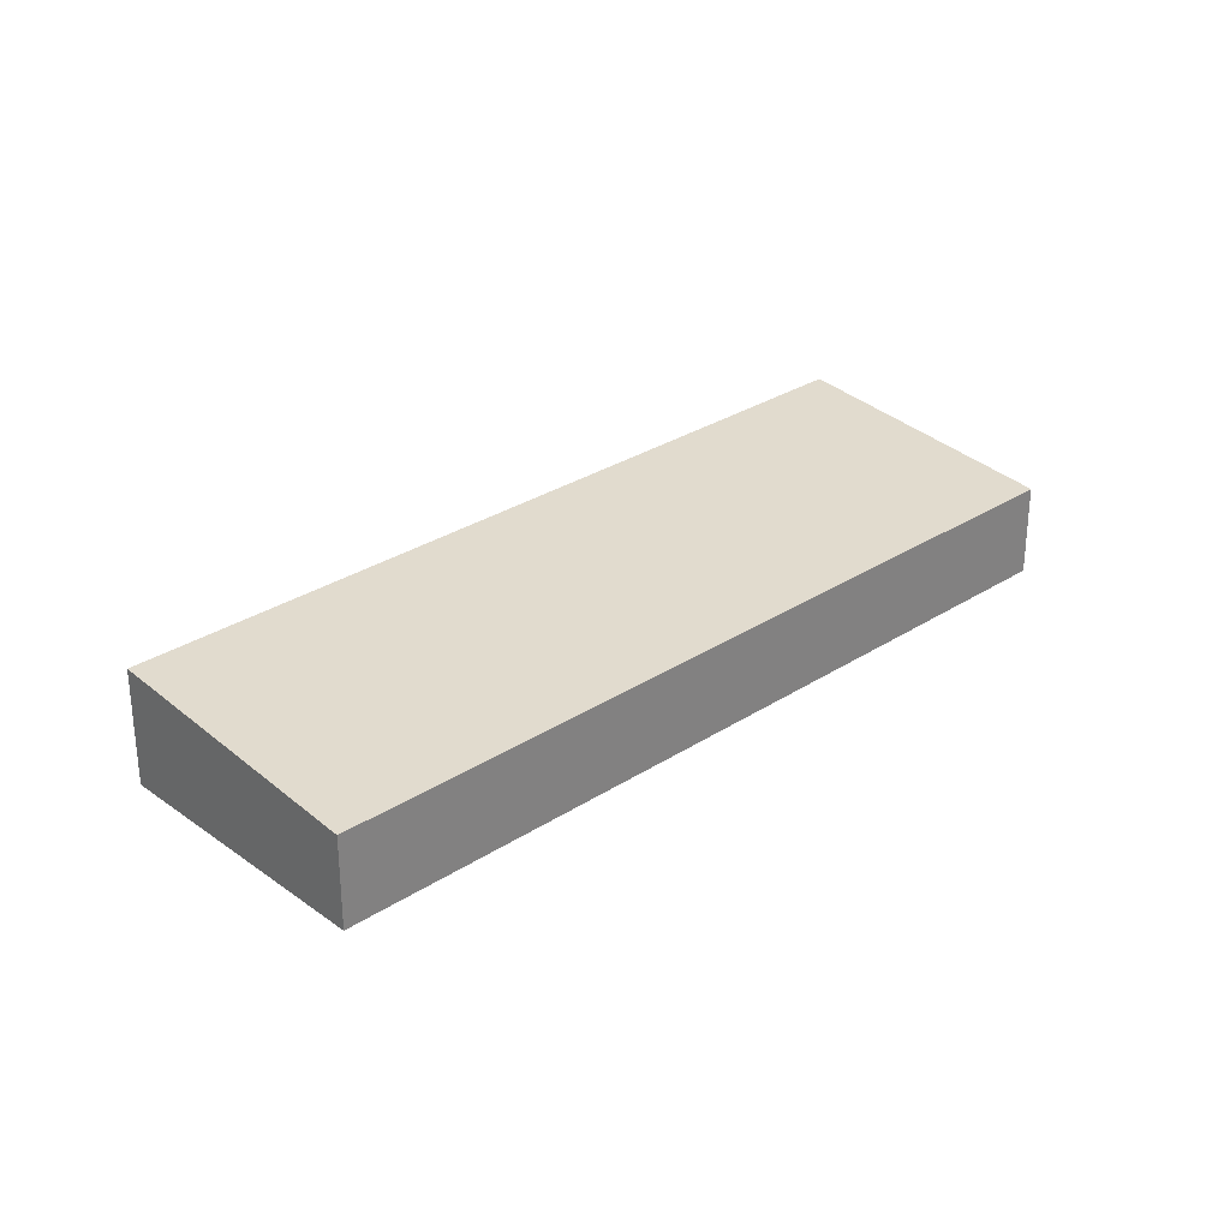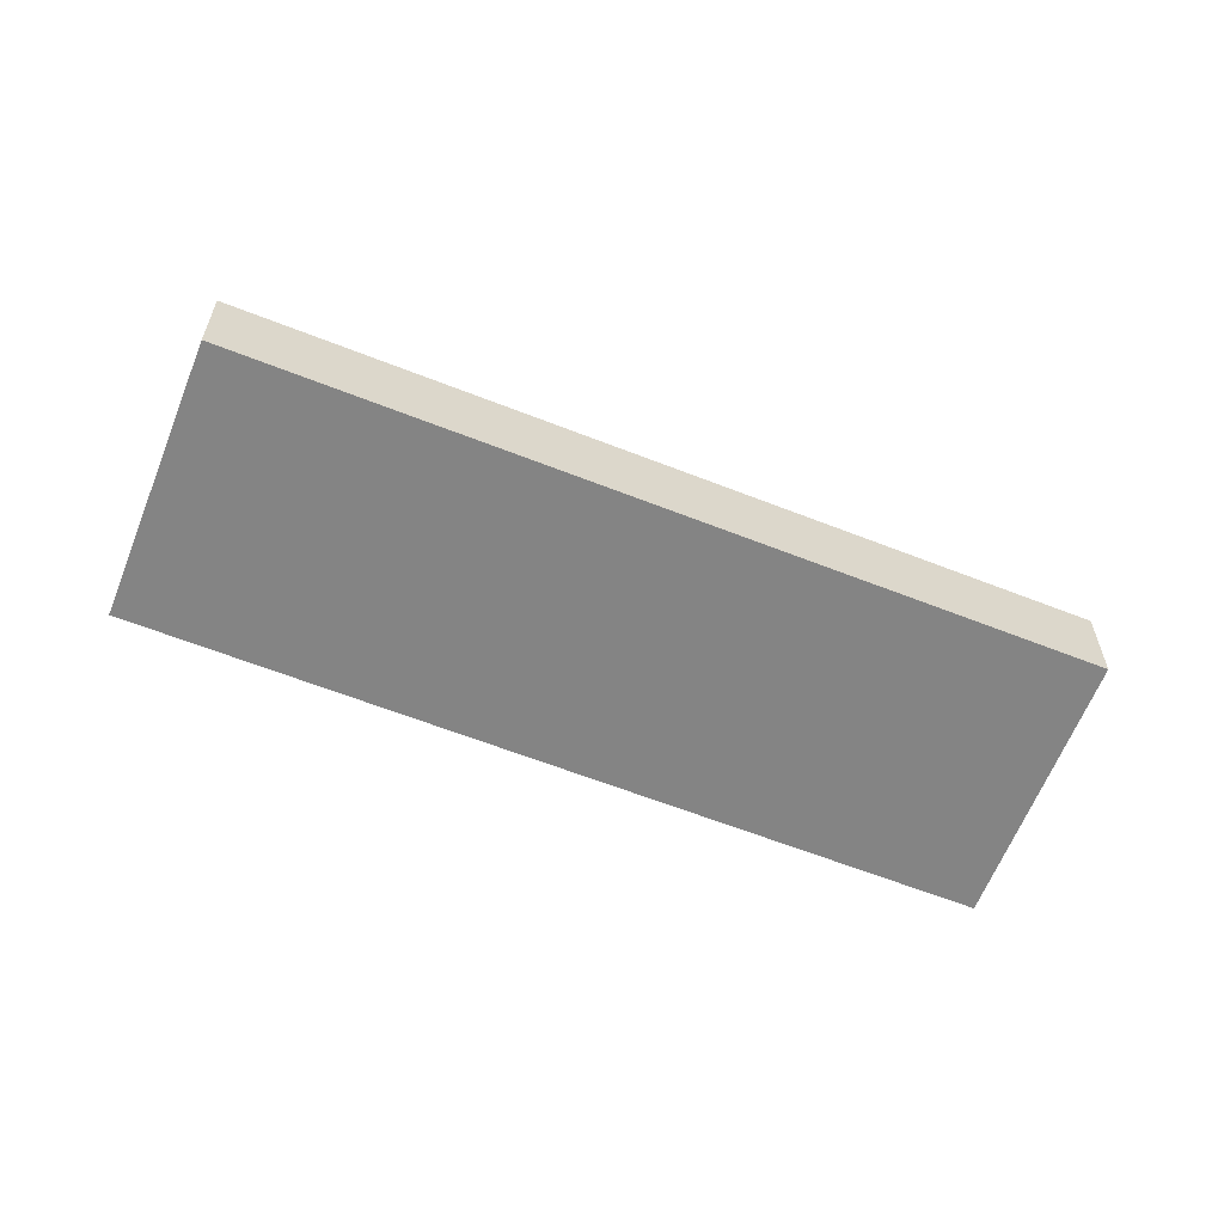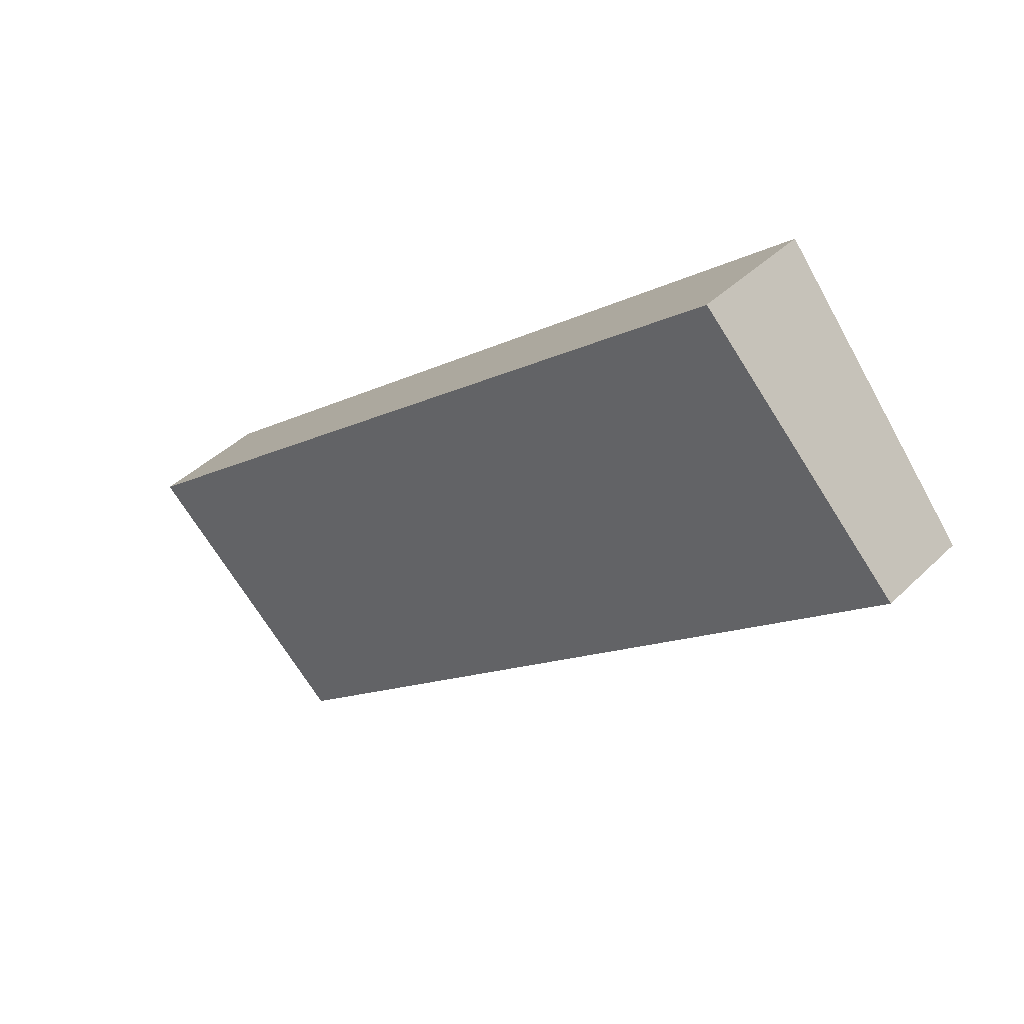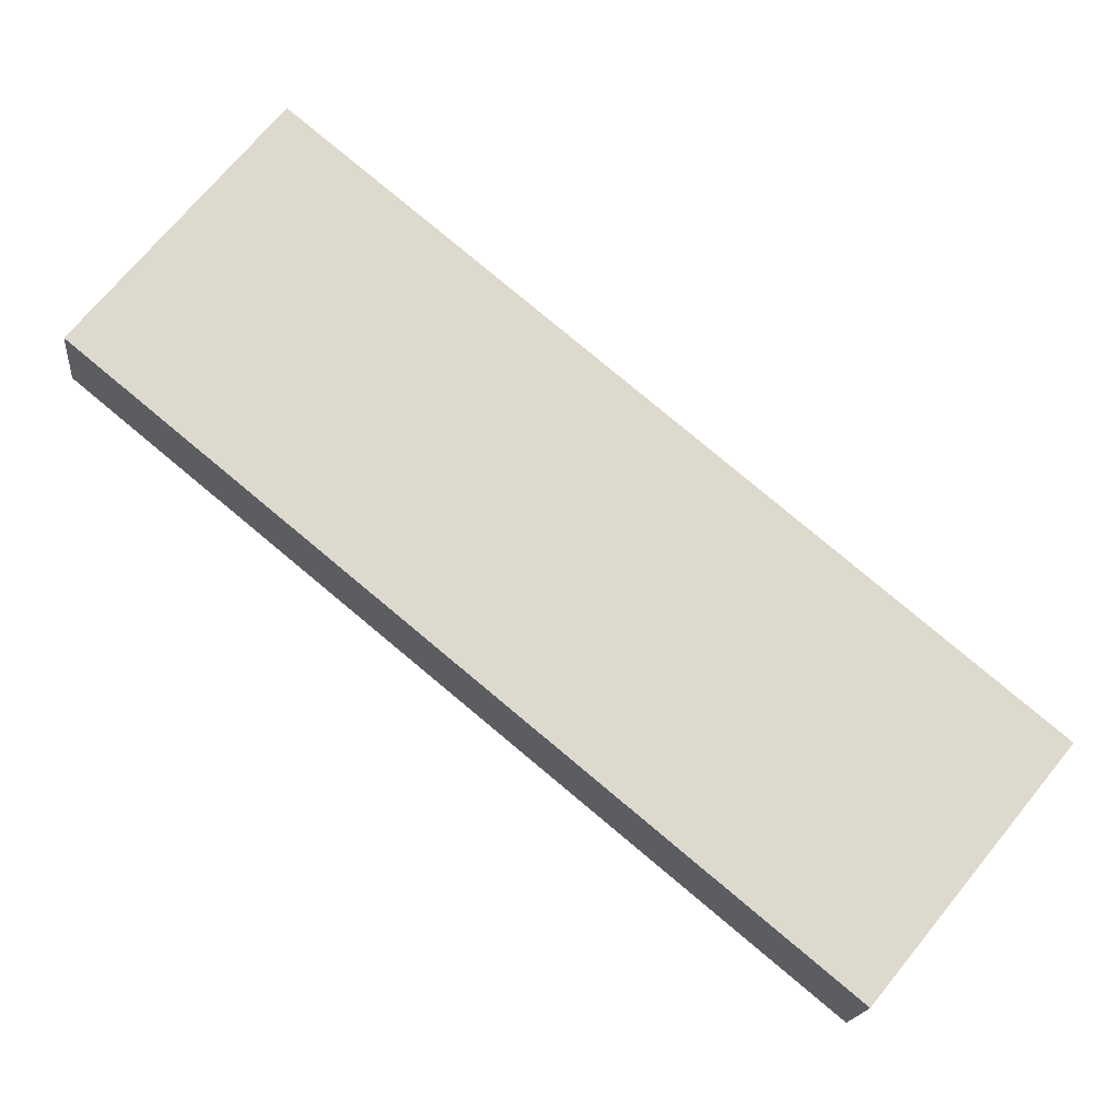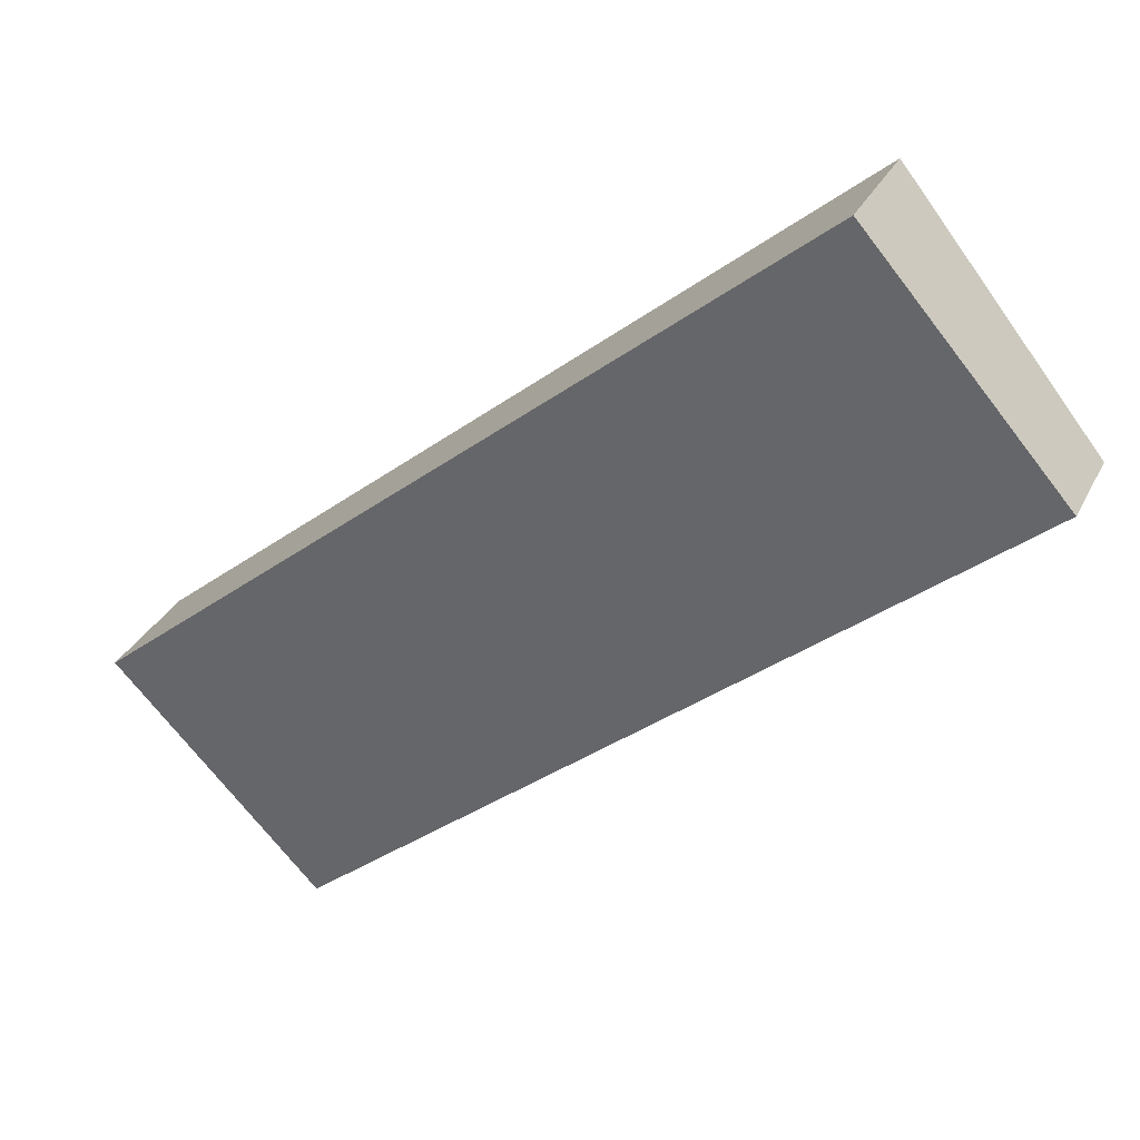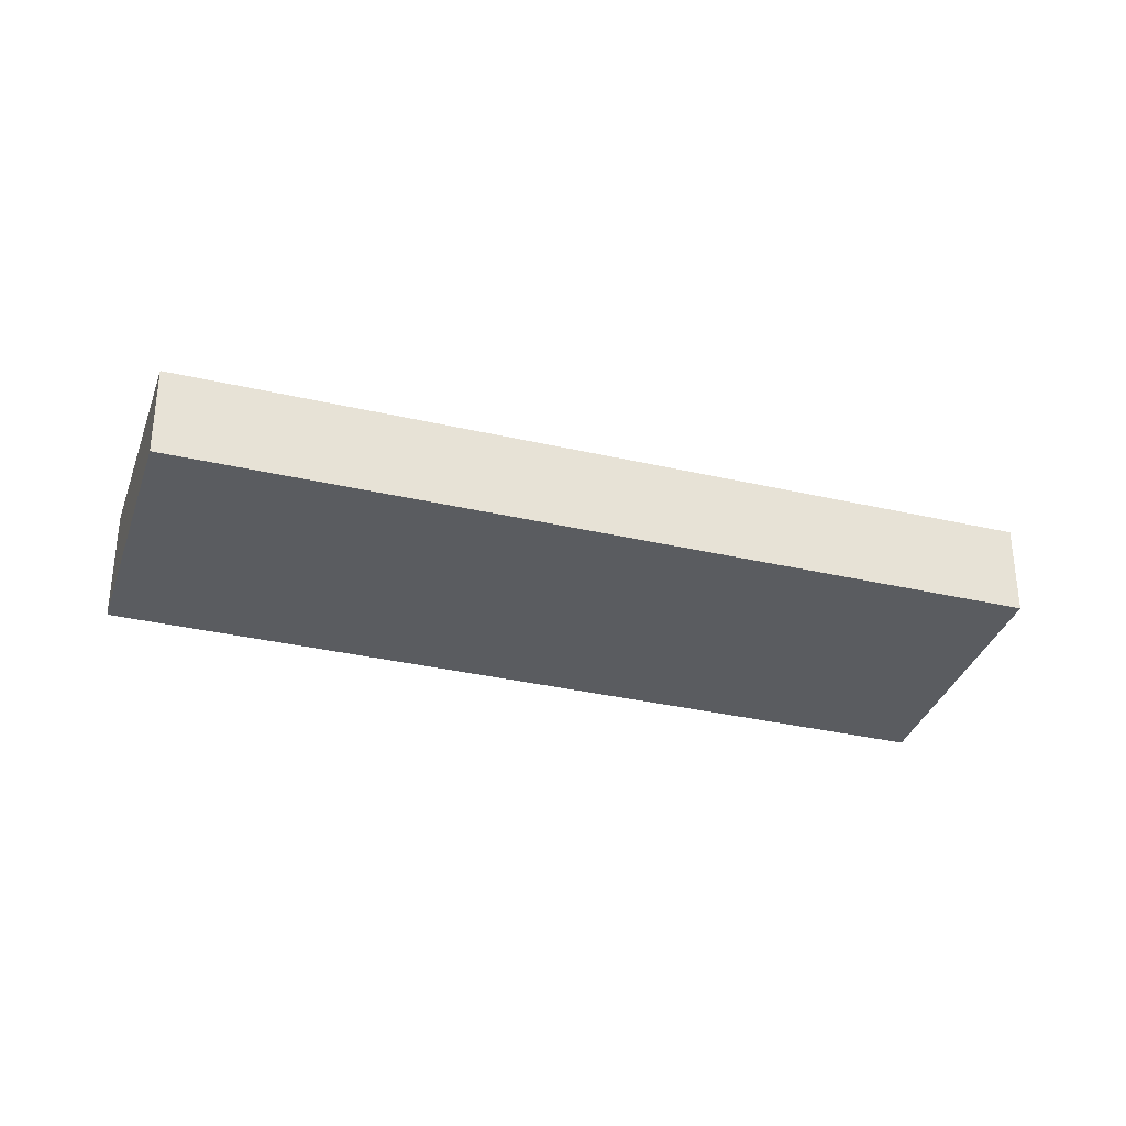
<metadata>
{"format":"obj","ext":"obj","renderer":"f3d","projection":"perspective","resolution":1024,"background":"white","views":[{"elev":29.6,"azim":175.8,"up":"+Y"},{"elev":-61.4,"azim":-162.5,"up":"+Y"},{"elev":40.9,"azim":-139.7,"up":"+Z"},{"elev":-17.4,"azim":-6.0,"up":"+Z"},{"elev":30.9,"azim":-157.3,"up":"+Z"},{"elev":-33.7,"azim":-158.2,"up":"+Y"}]}
</metadata>
<code>
v  5.145 3.363 6.421
v  16.92 2.636 -13.91
v  0 2.636 1.614e-16
v  24.4 3.363 -9.403
v  19.21 2.636 -15.79
v  19.41 2.664 -15.55
v  19.21 9.67e-16 -15.79
v  16.92 8.52e-16 -13.91
v  0 0 0
v  5.145 -3.932e-16 6.421
v  24.4 5.758e-16 -9.403
v  19.41 9.52e-16 -15.55
g defaultobject
f 1 2 3
f 2 1 4
f 2 4 5
f 5 4 6
f 7 2 5
f 2 7 8
f 2 8 3
f 3 8 9
f 3 10 1
f 10 3 9
f 10 4 1
f 4 10 11
f 11 6 4
f 6 11 12
f 6 12 5
f 5 12 7
f 8 10 9
f 10 8 11
f 11 8 7
f 11 7 12

</code>
